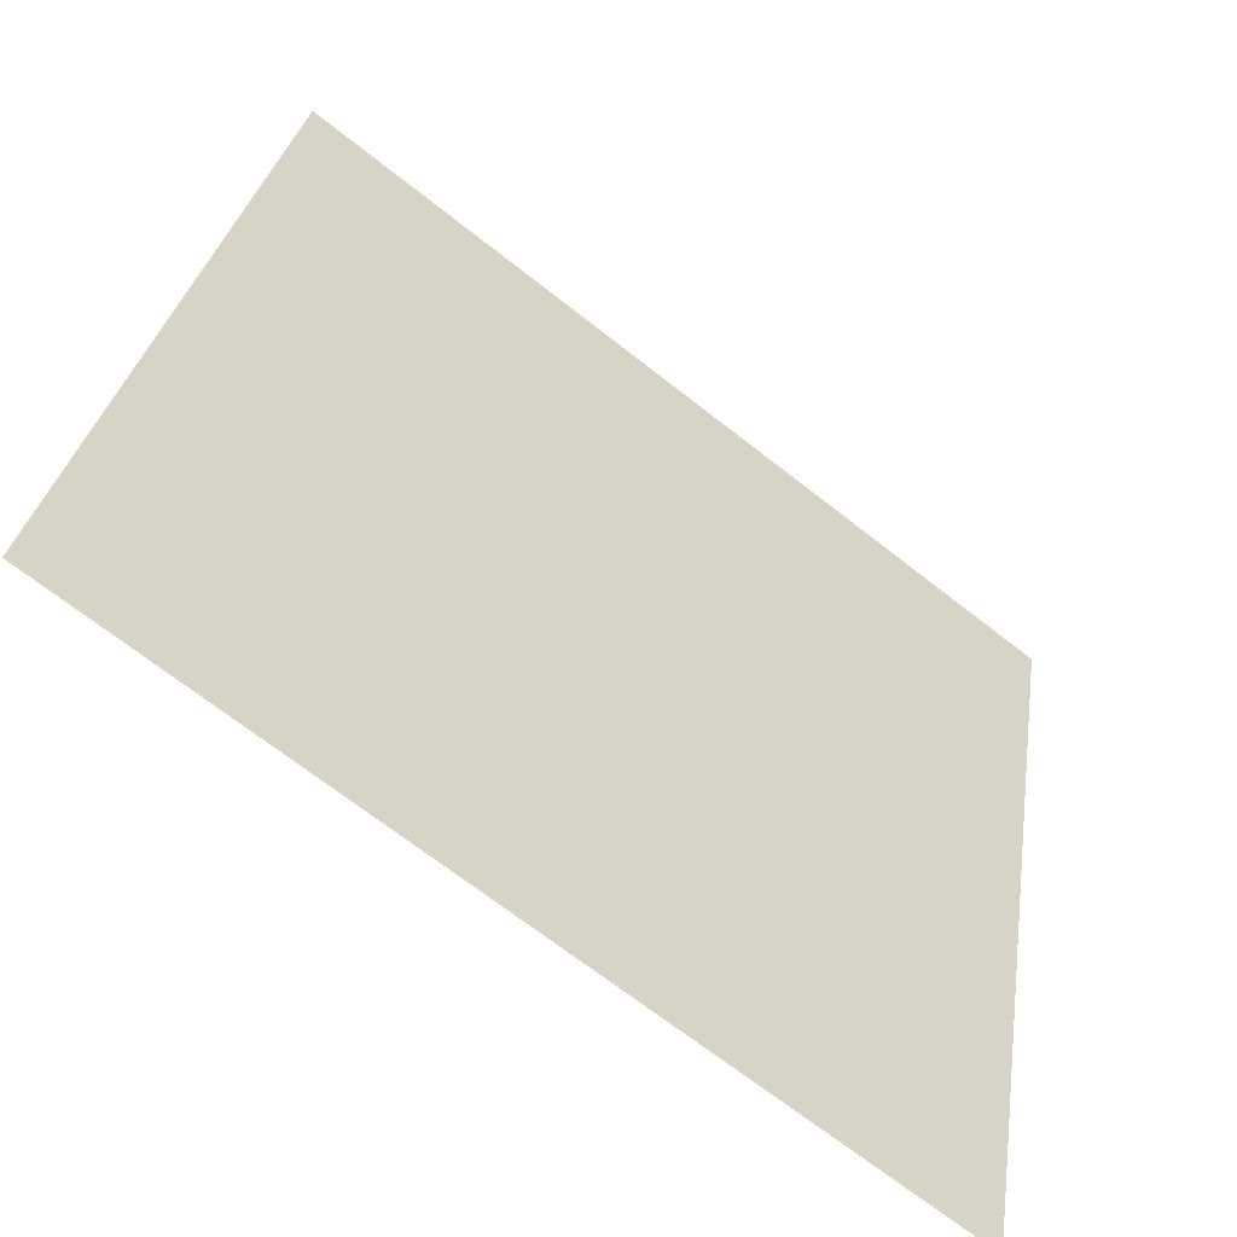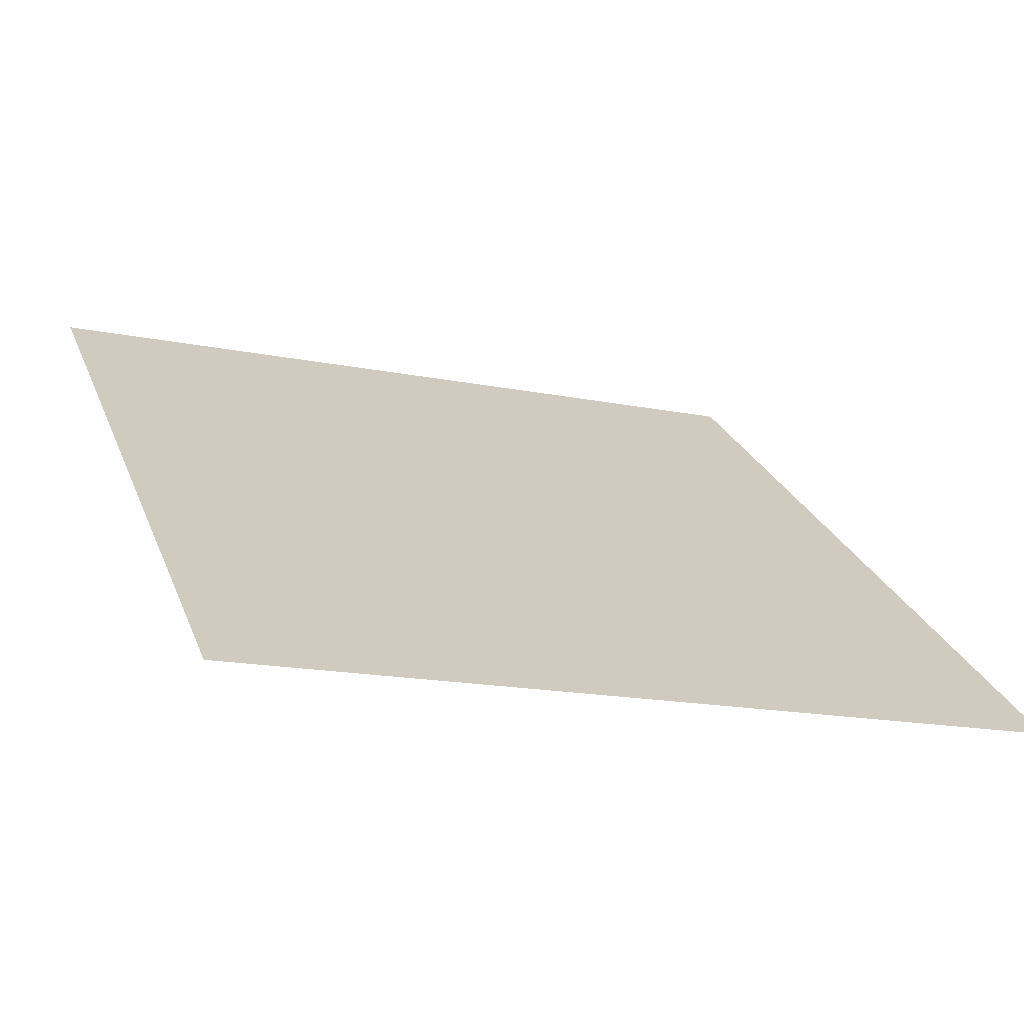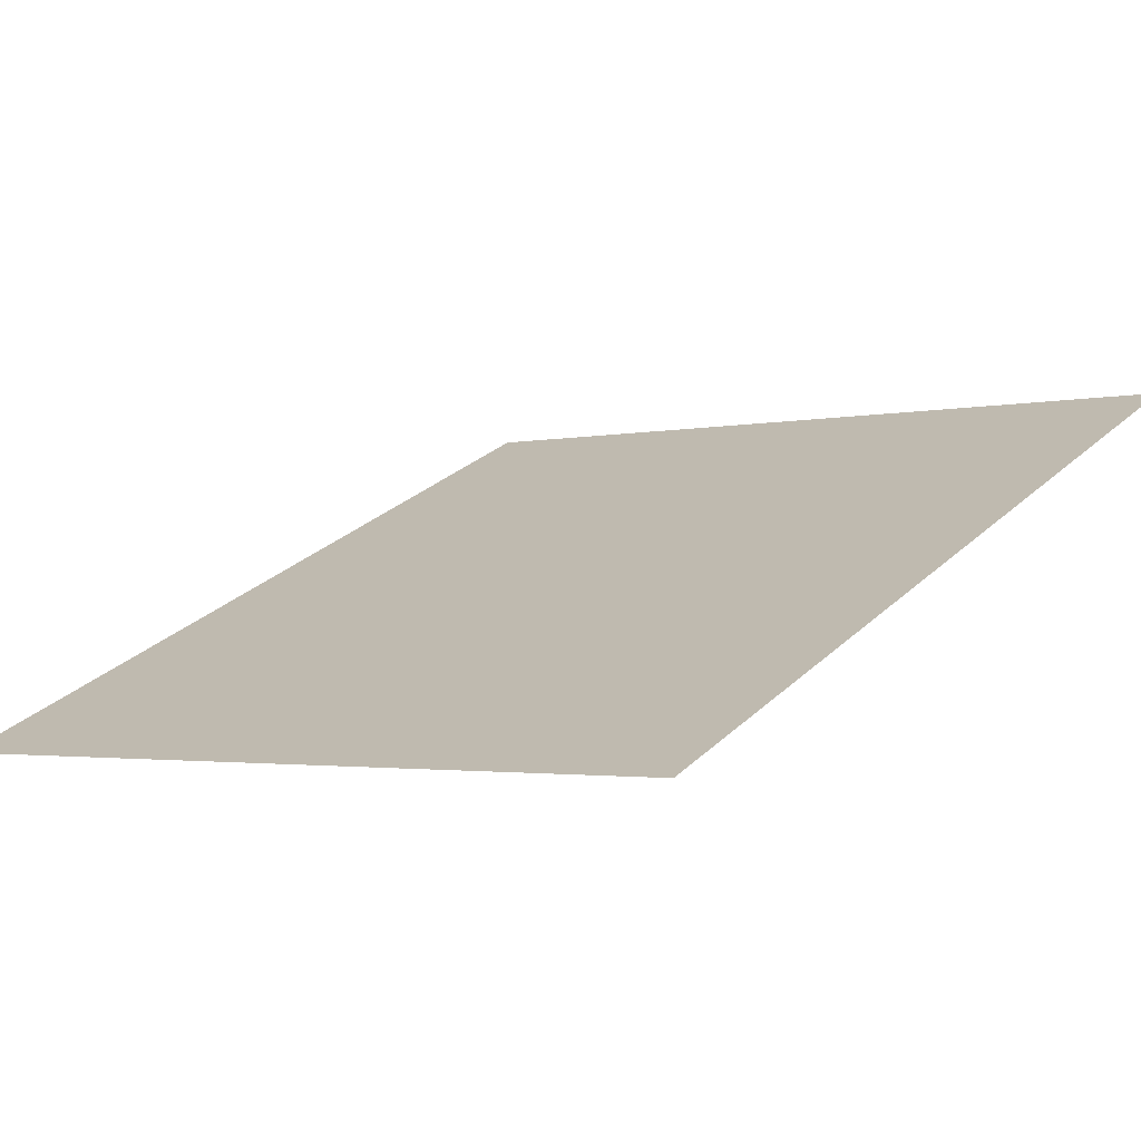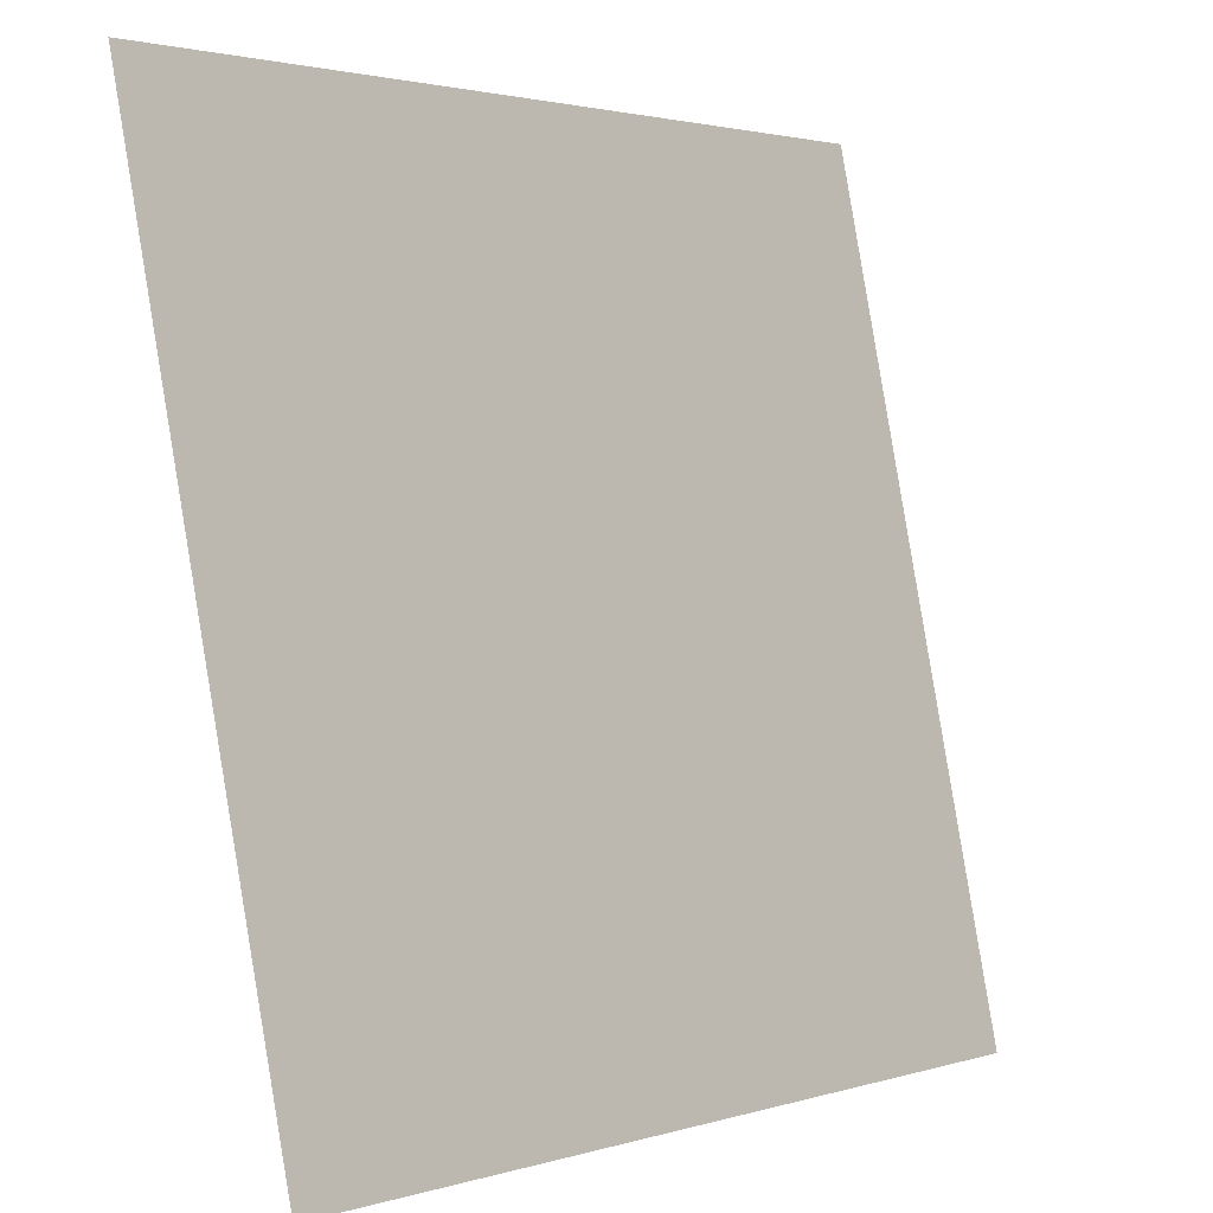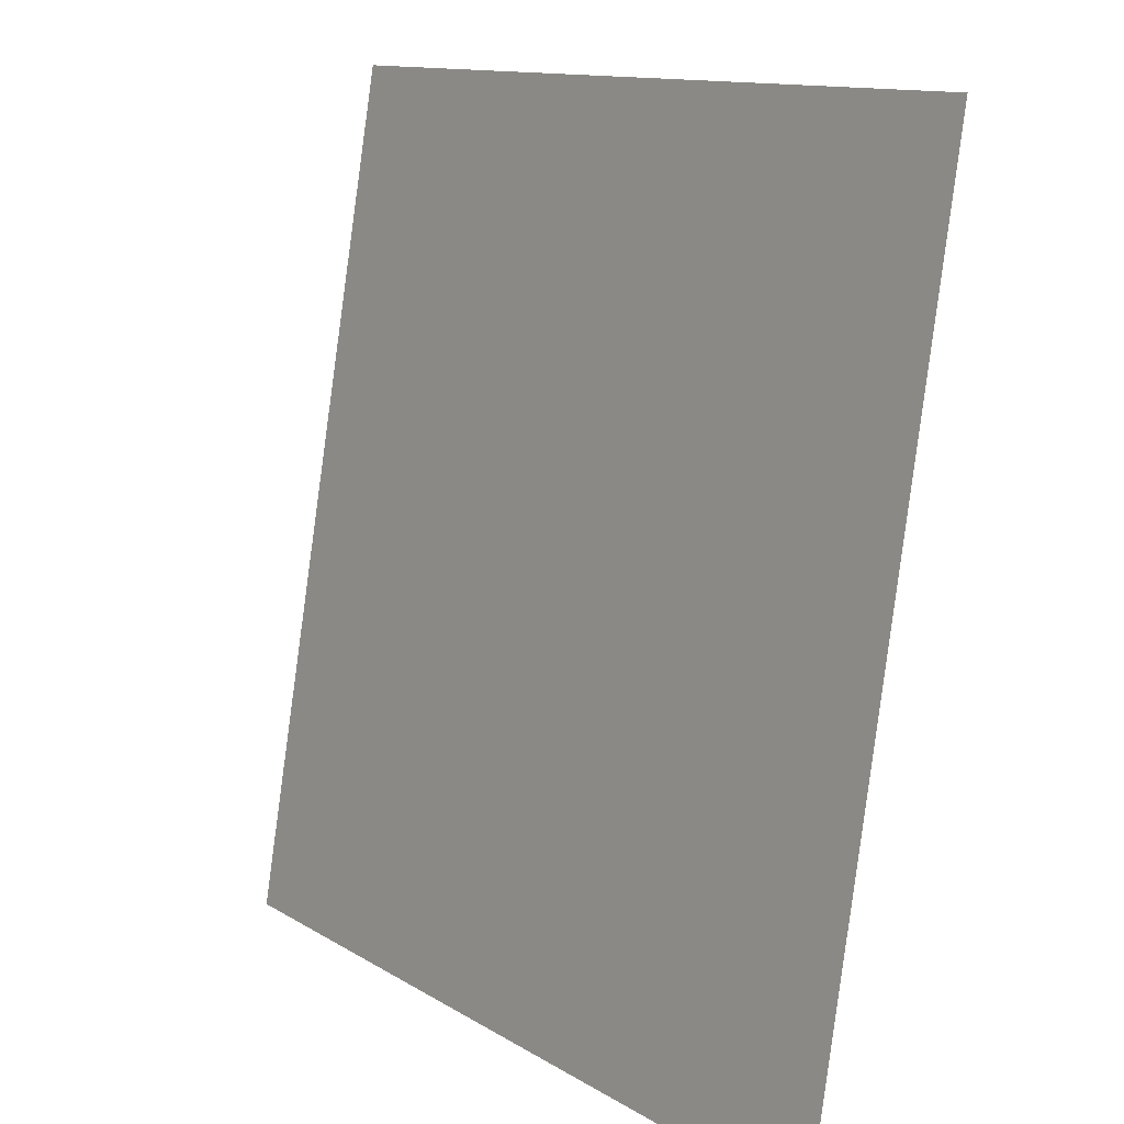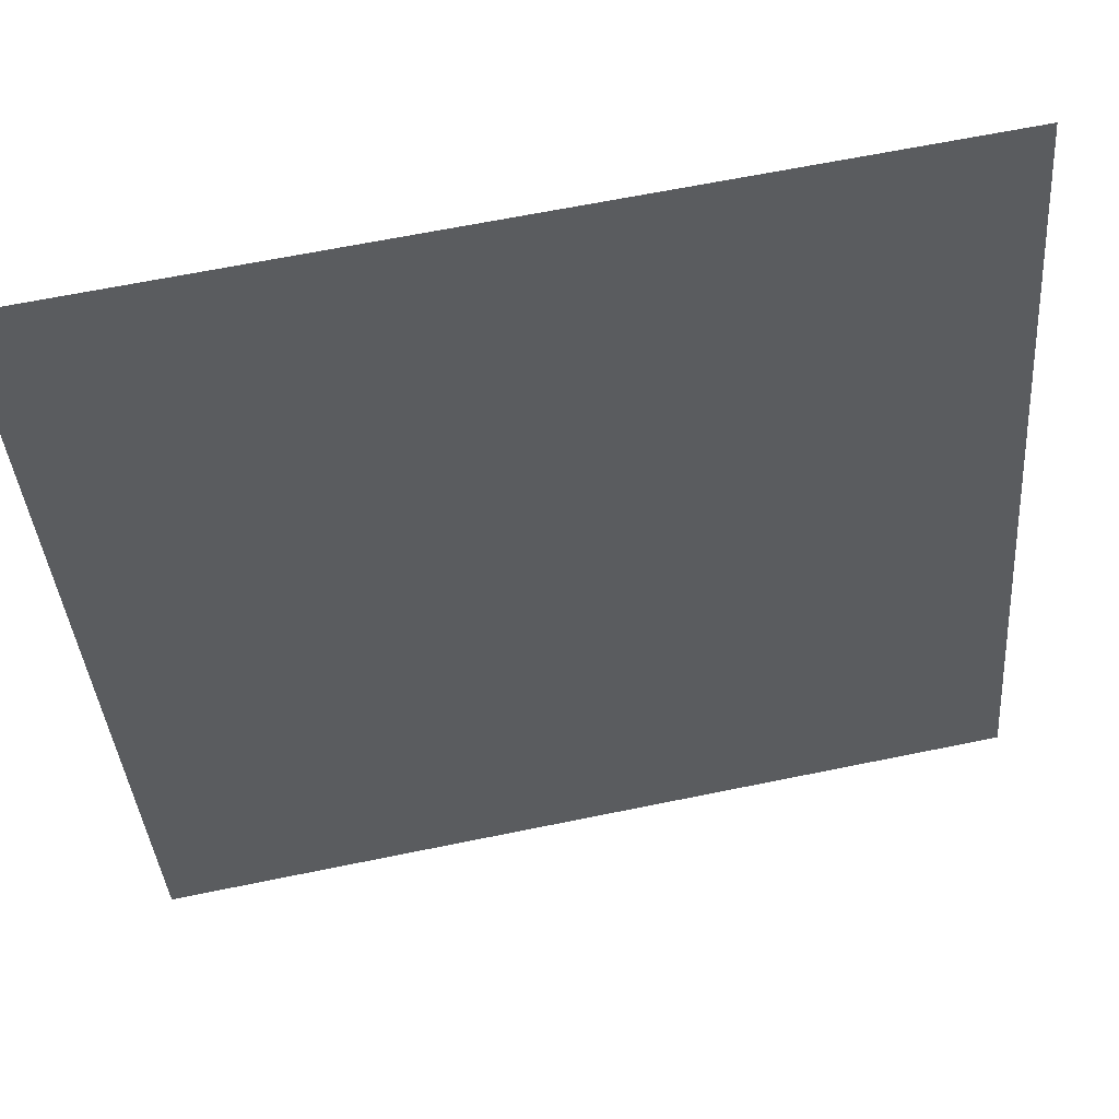
<metadata>
{"format":"obj","ext":"obj","renderer":"f3d","projection":"perspective","resolution":1024,"background":"white","views":[{"elev":-67.9,"azim":-49.4,"up":"+Y"},{"elev":13.9,"azim":-108.4,"up":"+Z"},{"elev":15.4,"azim":37.5,"up":"+Z"},{"elev":2.1,"azim":121.5,"up":"+Y"},{"elev":12.1,"azim":-136.0,"up":"+Y"},{"elev":62.4,"azim":157.1,"up":"+Y"}]}
</metadata>
<code>
o Plane
v -0.5957 -0.5957 -0.2313
v 0.5957 -0.5957 -0
v -0.5957 0.5957 0
v 0.5957 0.5957 0.231
f 2 3 1
f 2 4 3

</code>
